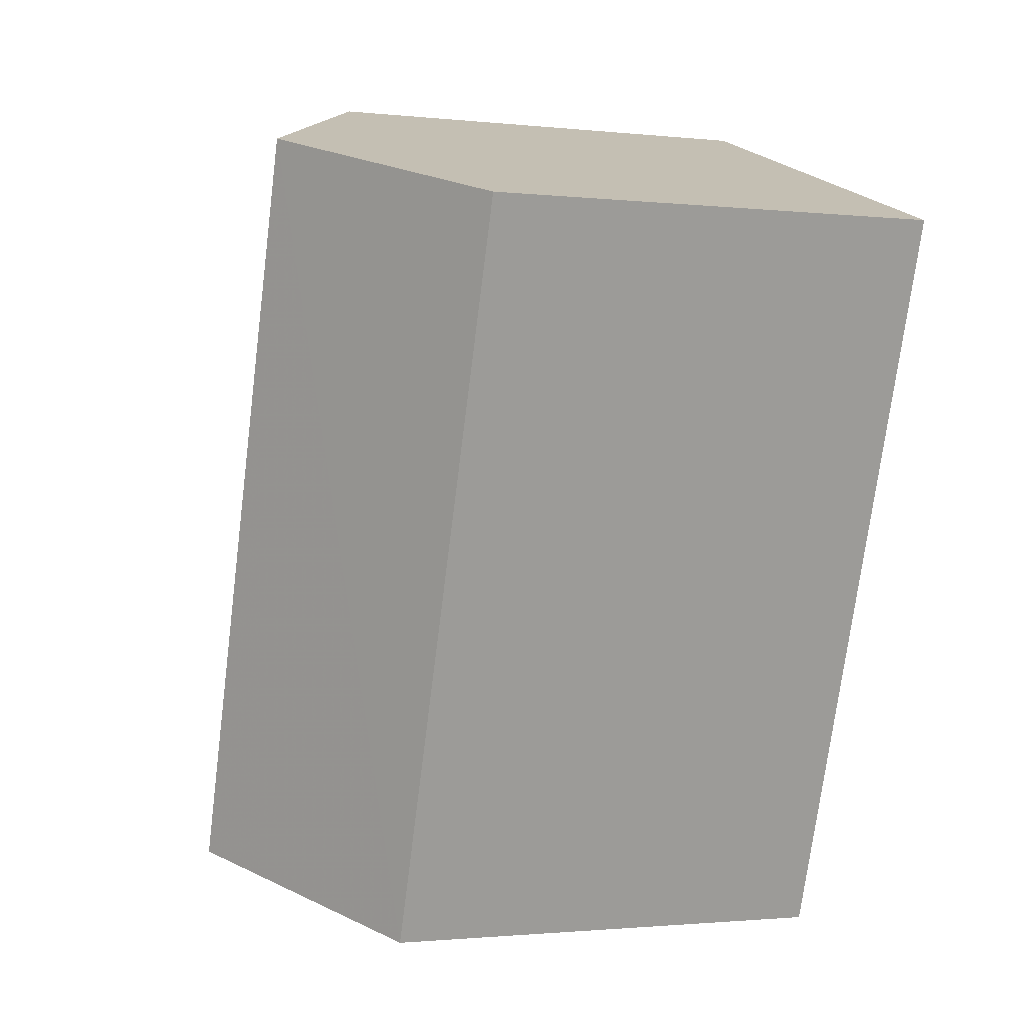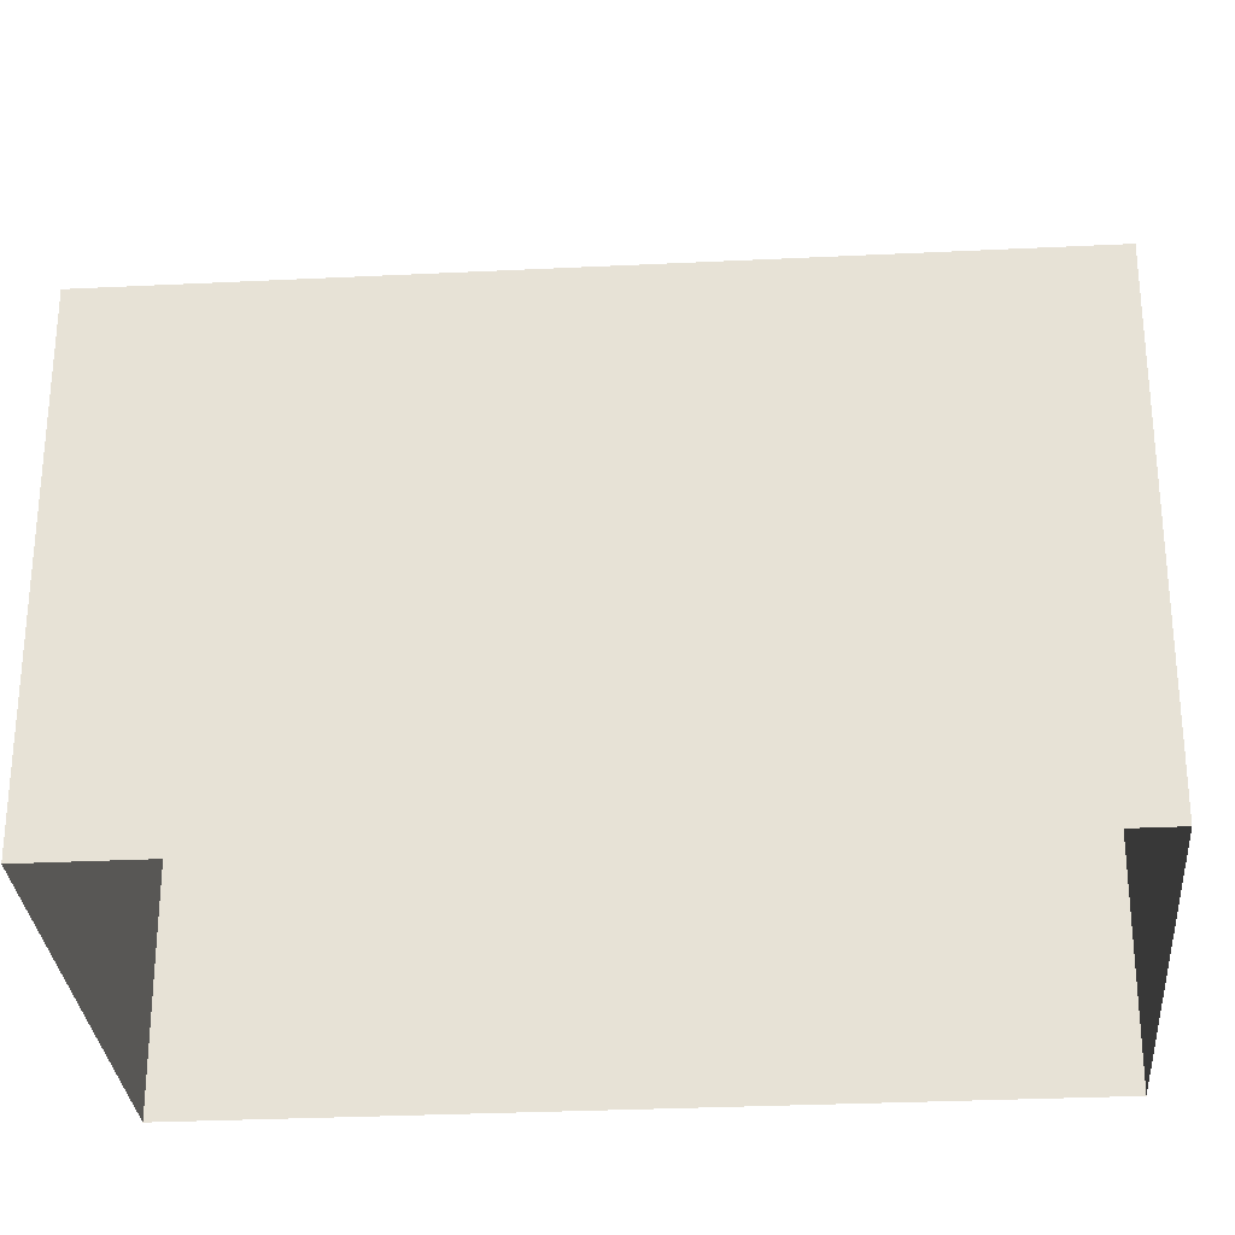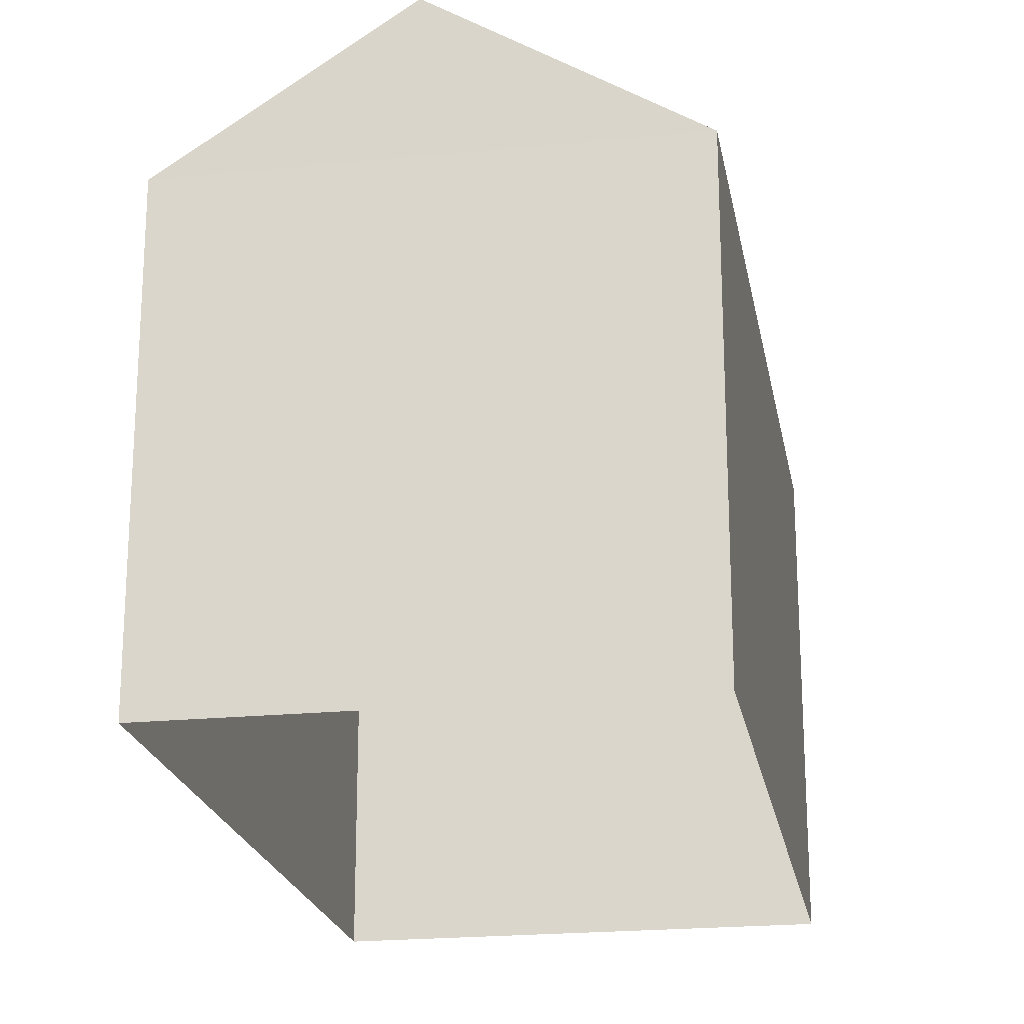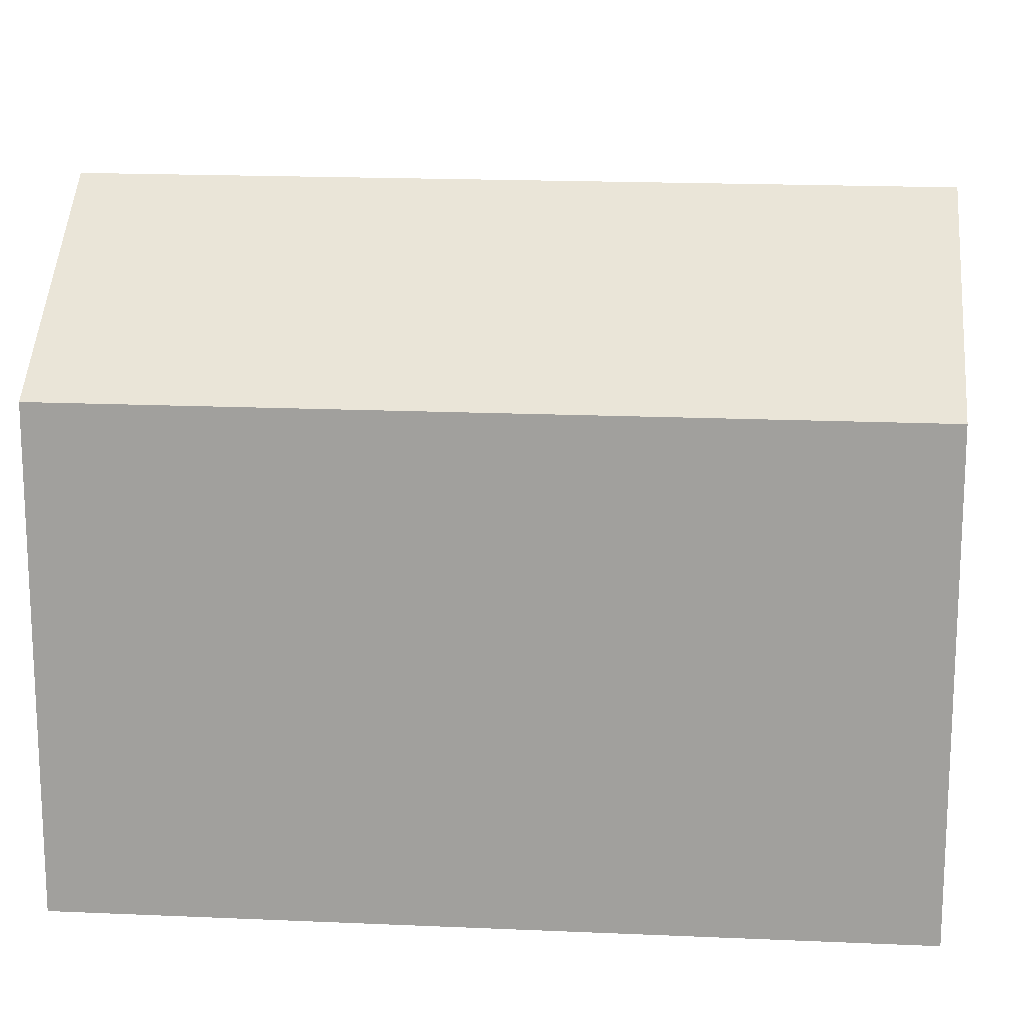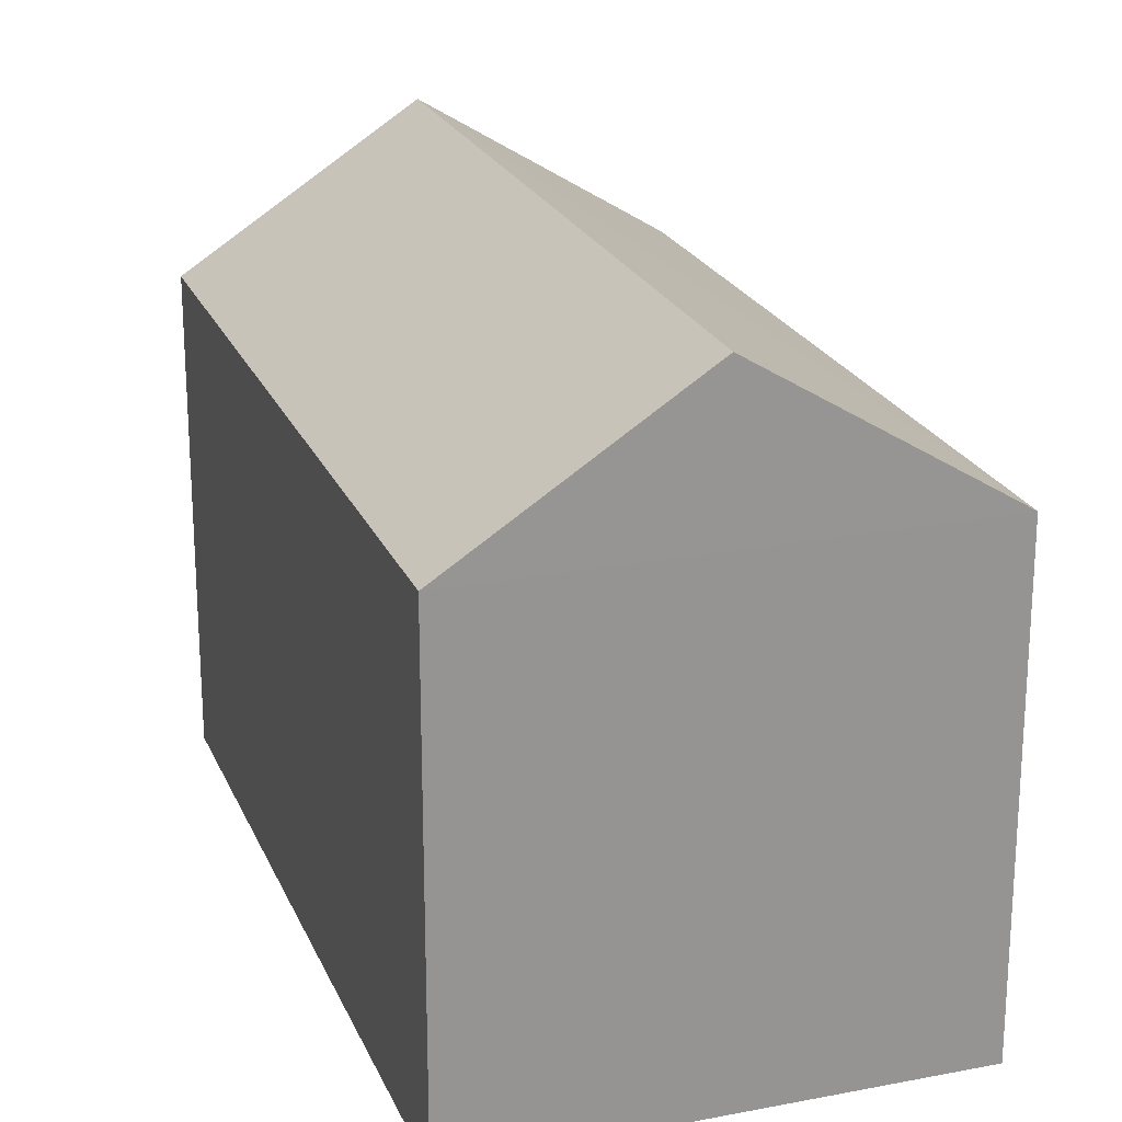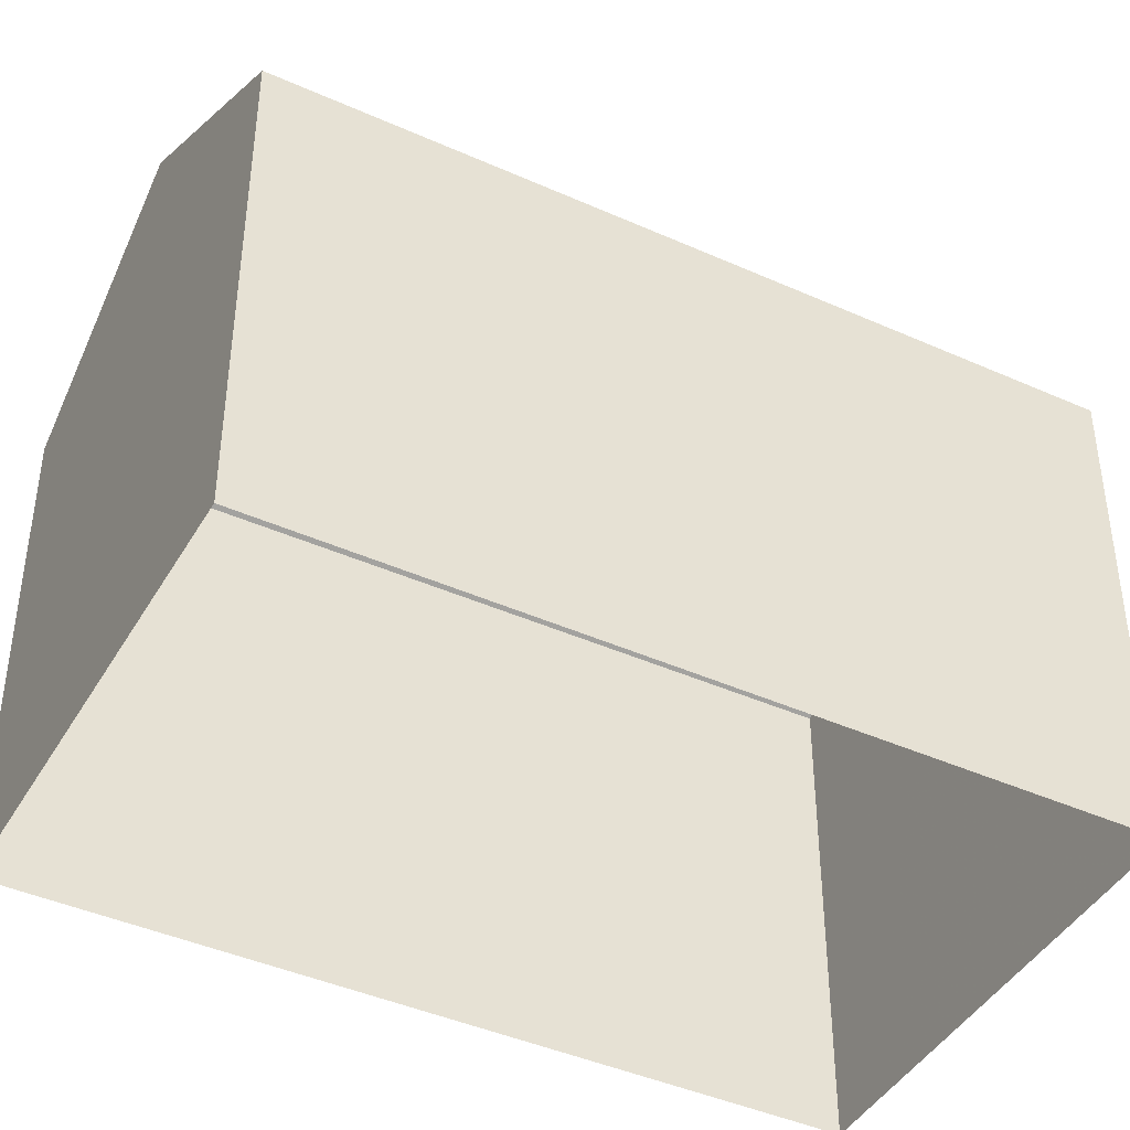
<metadata>
{"format":"obj","ext":"obj","renderer":"f3d","projection":"perspective","resolution":1024,"background":"white","views":[{"elev":-1.5,"azim":68.2,"up":"+Y"},{"elev":-30.0,"azim":-105.5,"up":"+Z"},{"elev":-21.3,"azim":170.4,"up":"+Z"},{"elev":17.5,"azim":-104.6,"up":"+Z"},{"elev":22.2,"azim":141.7,"up":"+Z"},{"elev":-42.9,"azim":-137.6,"up":"+Z"}]}
</metadata>
<code>
v -2.21e+05 -1.257e+05 24.46
v -2.21e+05 -1.257e+05 24.46
v -2.21e+05 -1.257e+05 24.46
v -2.21e+05 -1.257e+05 24.46
v -2.21e+05 -1.257e+05 30.45
v -2.21e+05 -1.257e+05 30.45
v -2.21e+05 -1.257e+05 32.35
v -2.21e+05 -1.257e+05 32.35
v -2.21e+05 -1.257e+05 30.45
v -2.21e+05 -1.257e+05 30.45
f 1 2 3
f 4 1 3
f 5 6 7
f 8 5 7
f 9 10 8
f 7 9 8
f 9 1 4
f 10 9 4
f 4 3 10
f 10 5 8
f 10 3 5
f 2 1 6
f 6 9 7
f 6 1 9
f 6 3 2
f 6 5 3

</code>
